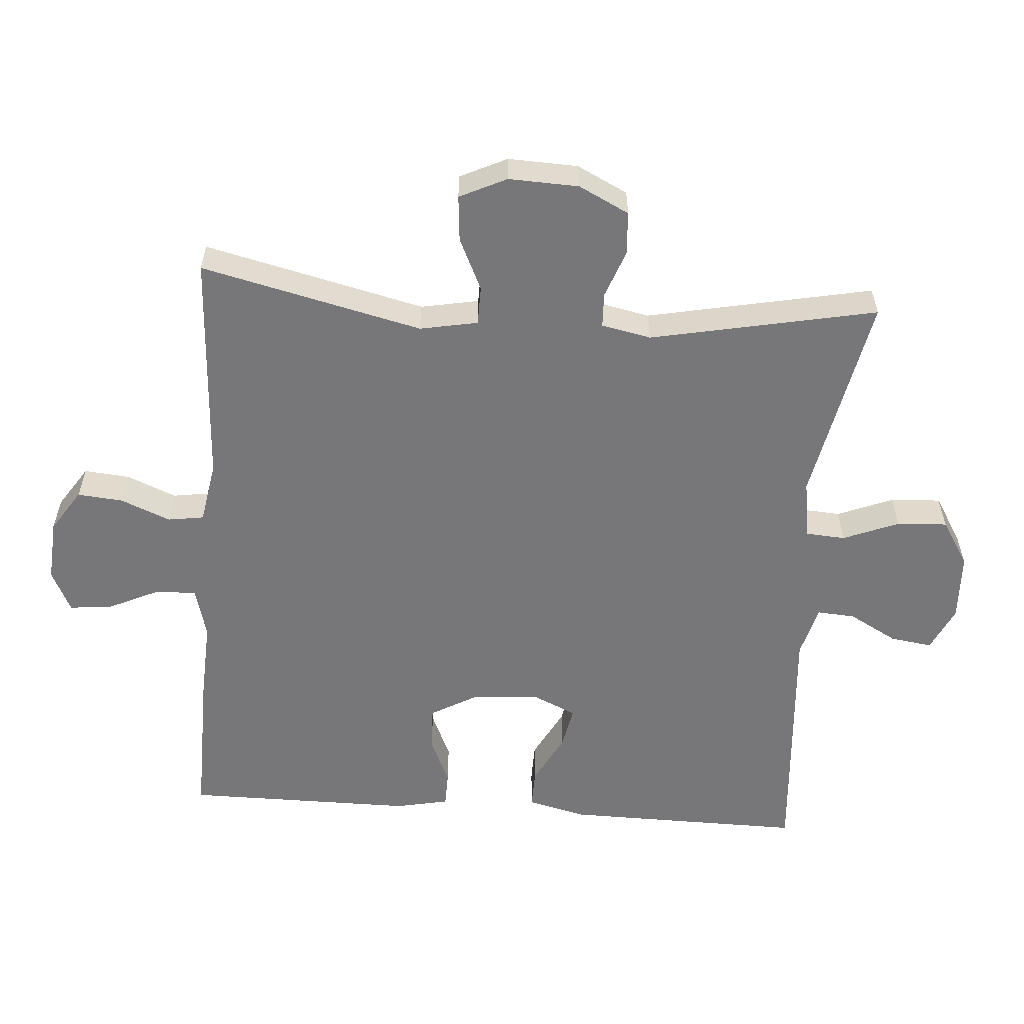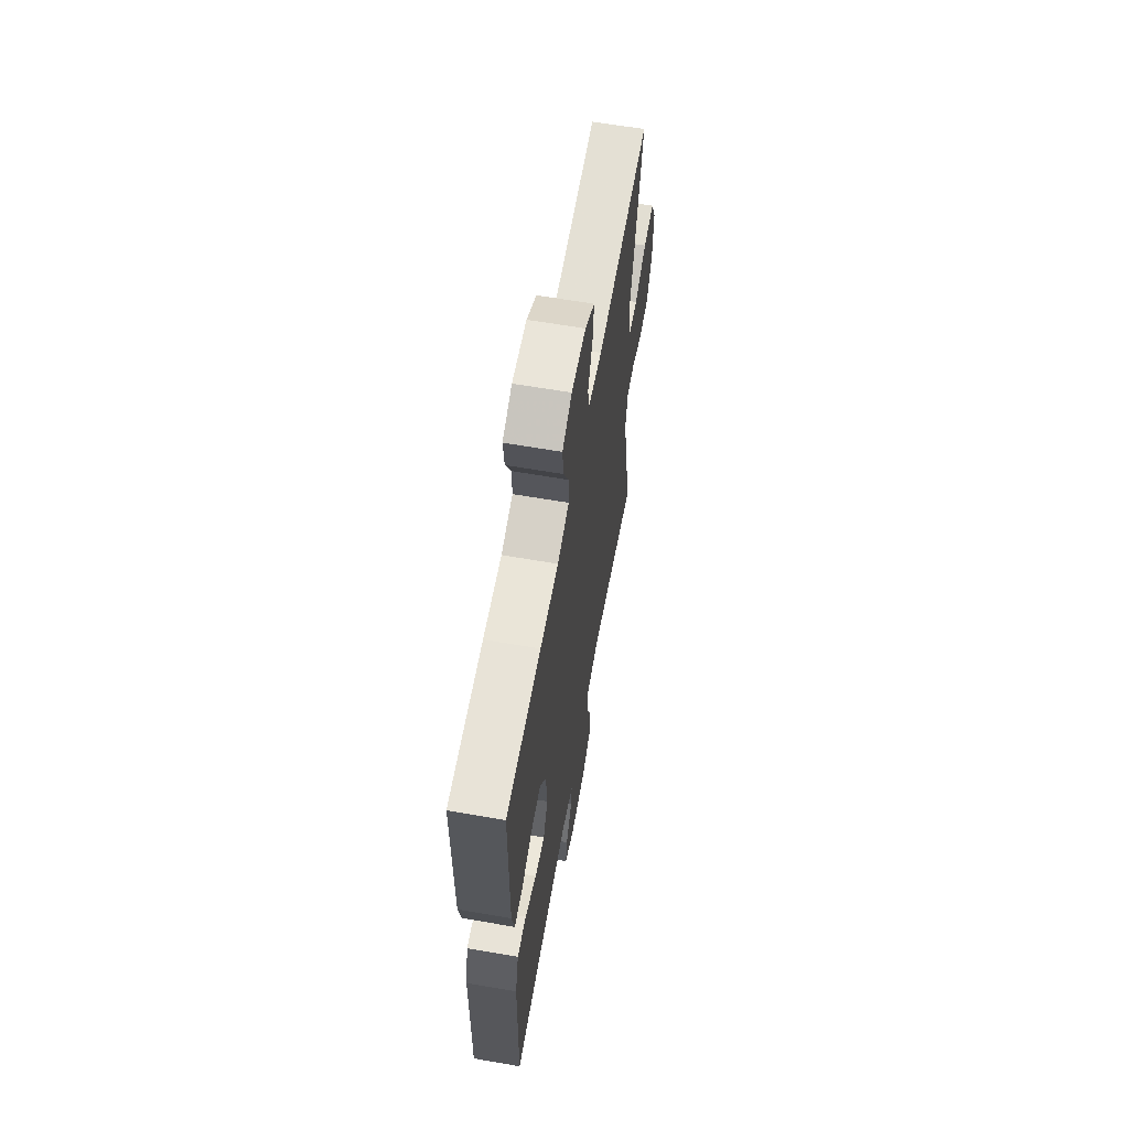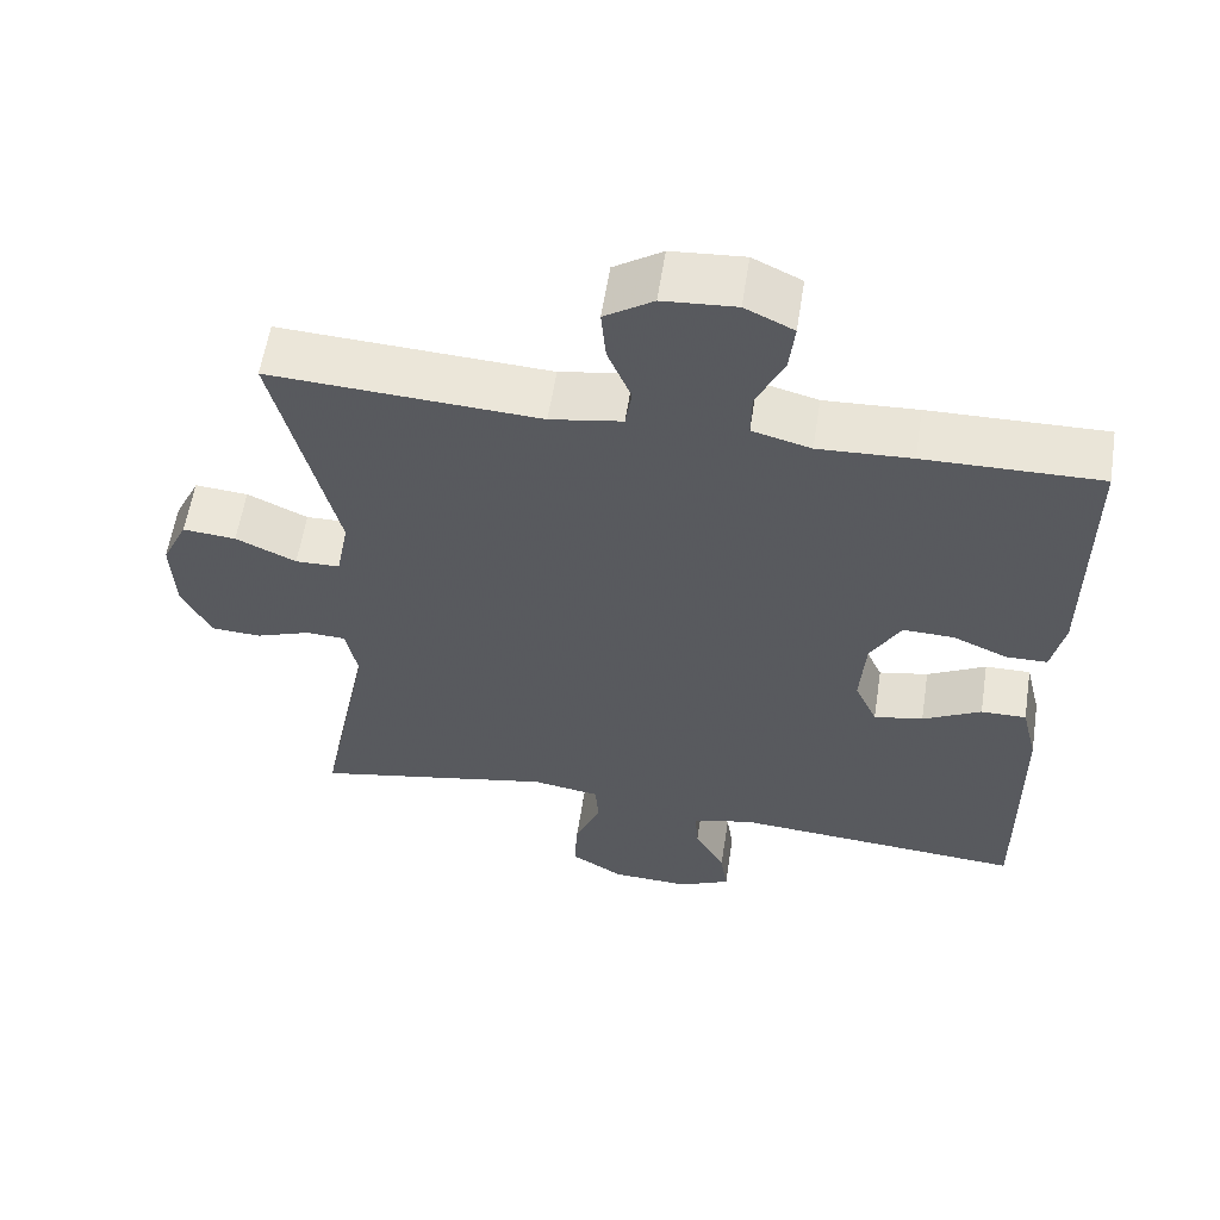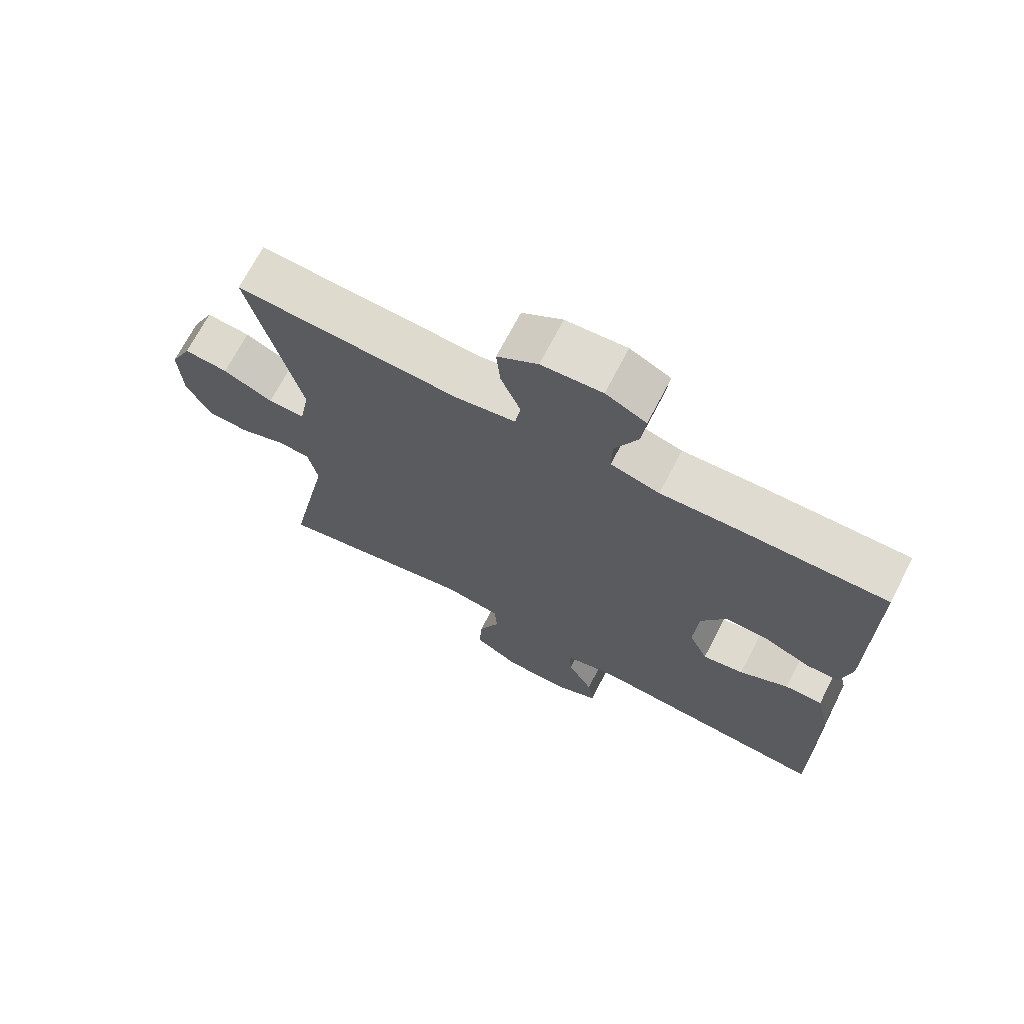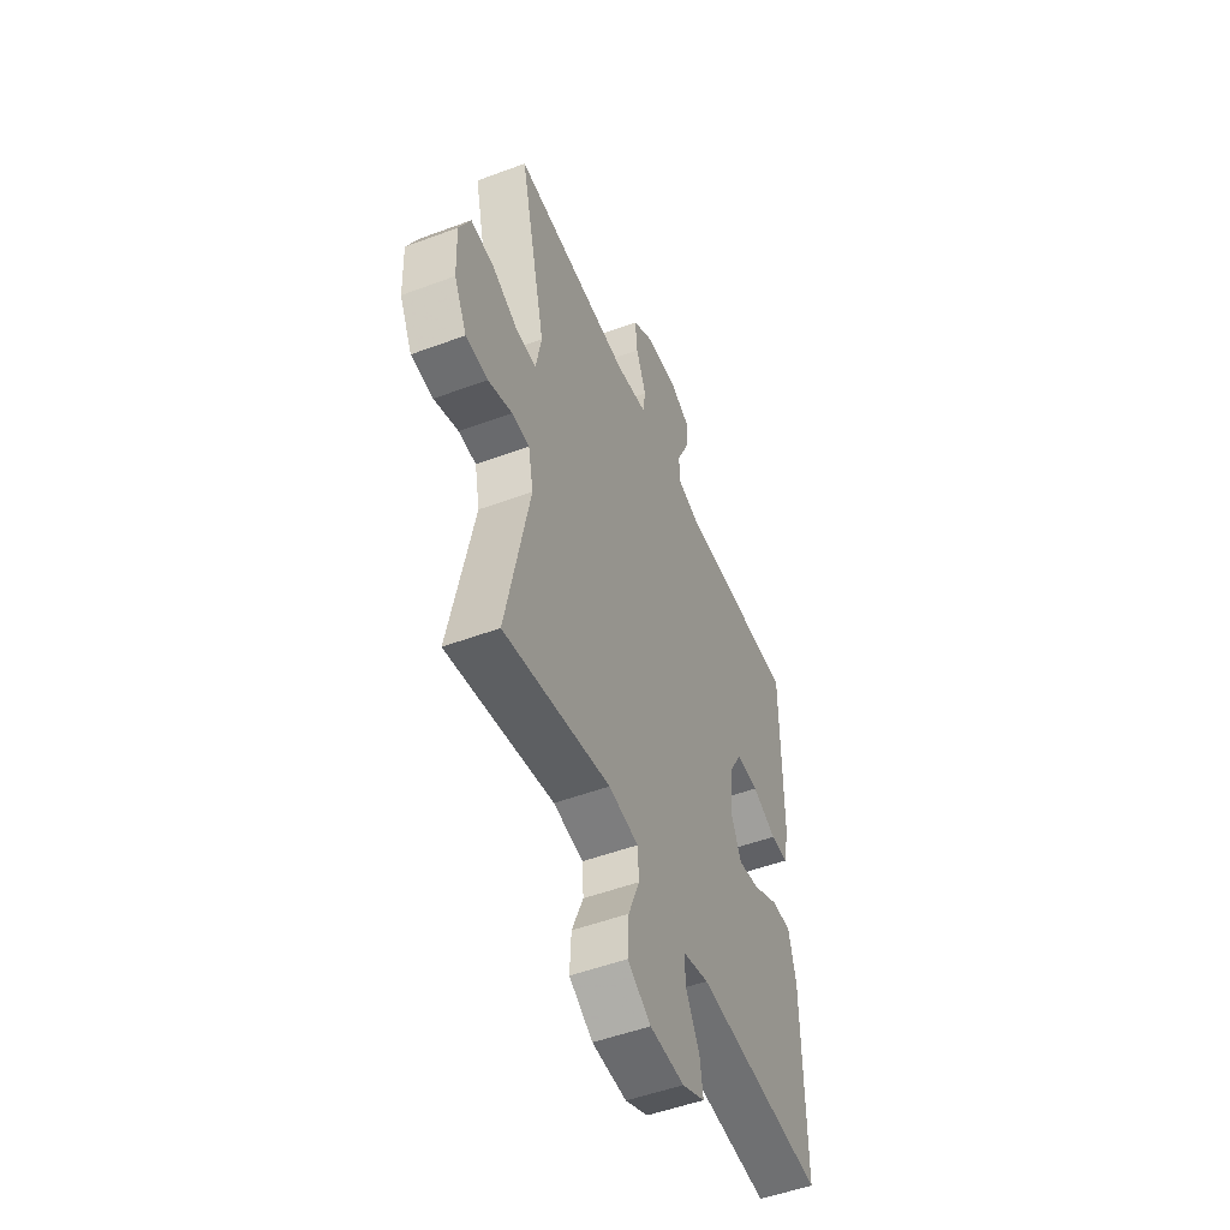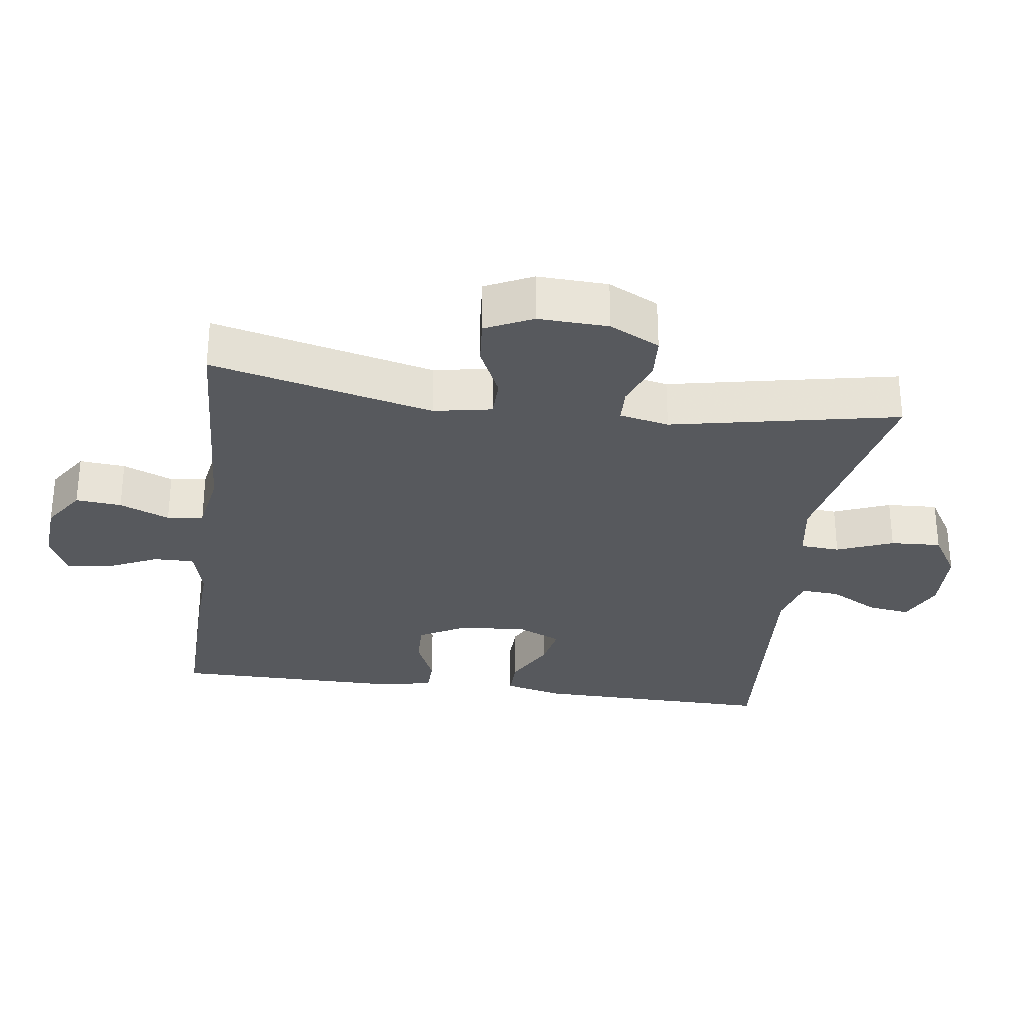
<metadata>
{"format":"obj","ext":"obj","renderer":"f3d","projection":"perspective","resolution":1024,"background":"white","views":[{"elev":-57.2,"azim":85.8,"up":"+Y"},{"elev":62.6,"azim":-80.0,"up":"+Z"},{"elev":58.6,"azim":-171.2,"up":"+Z"},{"elev":70.3,"azim":-152.5,"up":"+Z"},{"elev":-51.1,"azim":112.1,"up":"+Z"},{"elev":-29.7,"azim":82.1,"up":"+Y"}]}
</metadata>
<code>
v -0.5 0.07 -0.5
v -0.496 0.07 -0.149
v -0.475 0.07 -0.062
v -0.417 0.07 -0.063
v -0.342 0.07 -0.103
v -0.279 0.07 -0.115
v -0.25 0.07 -0.051
v -0.257 0.07 0.048
v -0.296 0.07 0.117
v -0.361 0.07 0.115
v -0.432 0.07 0.084
v -0.484 0.07 0.085
v -0.5 0.07 0.163
v -0.5 0.07 0.5
v -0.276 0.07 0.496
v -0.157 0.07 0.49
v -0.082 0.07 0.51
v -0.083 0.07 0.569
v -0.118 0.07 0.644
v -0.125 0.07 0.708
v -0.063 0.07 0.738
v 0.03 0.07 0.731
v 0.092 0.07 0.69
v 0.086 0.07 0.623
v 0.056 0.07 0.55
v 0.064 0.07 0.497
v 0.156 0.07 0.481
v 0.5 0.07 0.5
v 0.423 0.07 0.175
v 0.439 0.07 0.09
v 0.496 0.07 0.089
v 0.573 0.07 0.125
v 0.641 0.07 0.131
v 0.674 0.07 0.062
v 0.67 0.07 -0.041
v 0.633 0.07 -0.115
v 0.569 0.07 -0.119
v 0.499 0.07 -0.093
v 0.448 0.07 -0.095
v 0.433 0.07 -0.168
v 0.5 0.07 -0.5
v 0.19 0.07 -0.438
v 0.103 0.07 -0.452
v 0.099 0.07 -0.51
v 0.132 0.07 -0.592
v 0.136 0.07 -0.666
v 0.068 0.07 -0.708
v -0.032 0.07 -0.712
v -0.098 0.07 -0.681
v -0.089 0.07 -0.619
v -0.05 0.07 -0.548
v -0.046 0.07 -0.492
v -0.123 0.07 -0.472
v -0.5 0 -0.5
v -0.496 0 -0.149
v -0.475 0 -0.062
v -0.417 0 -0.063
v -0.342 0 -0.103
v -0.279 0 -0.115
v -0.25 0 -0.051
v -0.257 0 0.048
v -0.296 0 0.117
v -0.361 0 0.115
v -0.432 0 0.084
v -0.484 0 0.085
v -0.5 0 0.163
v -0.5 0 0.5
v -0.276 0 0.496
v -0.157 0 0.49
v -0.082 0 0.51
v -0.083 0 0.569
v -0.118 0 0.644
v -0.125 0 0.708
v -0.063 0 0.738
v 0.03 0 0.731
v 0.092 0 0.69
v 0.086 0 0.623
v 0.056 0 0.55
v 0.064 0 0.497
v 0.156 0 0.481
v 0.5 0 0.5
v 0.423 0 0.175
v 0.439 0 0.09
v 0.496 0 0.089
v 0.573 0 0.125
v 0.641 0 0.131
v 0.674 0 0.062
v 0.67 0 -0.041
v 0.633 0 -0.115
v 0.569 0 -0.119
v 0.499 0 -0.093
v 0.448 0 -0.095
v 0.433 0 -0.168
v 0.5 0 -0.5
v 0.19 0 -0.438
v 0.103 0 -0.452
v 0.099 0 -0.51
v 0.132 0 -0.592
v 0.136 0 -0.666
v 0.068 0 -0.708
v -0.032 0 -0.712
v -0.098 0 -0.681
v -0.089 0 -0.619
v -0.05 0 -0.548
v -0.046 0 -0.492
v -0.123 0 -0.472
f 49 50 51
f 48 49 51
f 47 48 51
f 46 47 51
f 45 46 51
f 44 45 51
f 43 44 51 52
f 40 41 42
f 39 40 42 43
f 36 37 38
f 35 36 38
f 34 35 38
f 33 34 38
f 32 33 38
f 31 32 38
f 30 31 38 39
f 43 52 53
f 39 43 53
f 30 39 53
f 29 30 53
f 23 24 25
f 22 23 25
f 21 22 25
f 20 21 25
f 19 20 25
f 18 19 25
f 17 18 25 26
f 16 17 26 27
f 14 15 16
f 13 14 16
f 12 13 16
f 11 12 16
f 10 11 16
f 9 10 16 27
f 3 4 5
f 2 3 5
f 1 2 5
f 53 1 5
f 53 5 6
f 29 53 6 7
f 27 28 29
f 9 27 29
f 8 9 29
f 7 8 29
f 104 103 102
f 104 102 101
f 104 101 100
f 104 100 99
f 104 99 98
f 104 98 97
f 105 104 97 96
f 95 94 93
f 96 95 93 92
f 91 90 89
f 91 89 88
f 91 88 87
f 91 87 86
f 91 86 85
f 91 85 84
f 92 91 84 83
f 106 105 96
f 106 96 92
f 106 92 83
f 106 83 82
f 78 77 76
f 78 76 75
f 78 75 74
f 78 74 73
f 78 73 72
f 78 72 71
f 79 78 71 70
f 80 79 70 69
f 69 68 67
f 69 67 66
f 69 66 65
f 69 65 64
f 69 64 63
f 80 69 63 62
f 58 57 56
f 58 56 55
f 58 55 54
f 58 54 106
f 59 58 106
f 60 59 106 82
f 82 81 80
f 82 80 62
f 82 62 61
f 82 61 60
f 1 54 55 2
f 2 55 56 3
f 3 56 57 4
f 4 57 58 5
f 5 58 59 6
f 6 59 60 7
f 7 60 61 8
f 8 61 62 9
f 9 62 63 10
f 10 63 64 11
f 11 64 65 12
f 12 65 66 13
f 13 66 67 14
f 14 67 68 15
f 15 68 69 16
f 16 69 70 17
f 17 70 71 18
f 18 71 72 19
f 19 72 73 20
f 20 73 74 21
f 21 74 75 22
f 22 75 76 23
f 23 76 77 24
f 24 77 78 25
f 25 78 79 26
f 26 79 80 27
f 27 80 81 28
f 28 81 82 29
f 29 82 83 30
f 30 83 84 31
f 31 84 85 32
f 32 85 86 33
f 33 86 87 34
f 34 87 88 35
f 35 88 89 36
f 36 89 90 37
f 37 90 91 38
f 38 91 92 39
f 39 92 93 40
f 40 93 94 41
f 41 94 95 42
f 42 95 96 43
f 43 96 97 44
f 44 97 98 45
f 45 98 99 46
f 46 99 100 47
f 47 100 101 48
f 48 101 102 49
f 49 102 103 50
f 50 103 104 51
f 51 104 105 52
f 52 105 106 53
f 53 106 54 1

</code>
